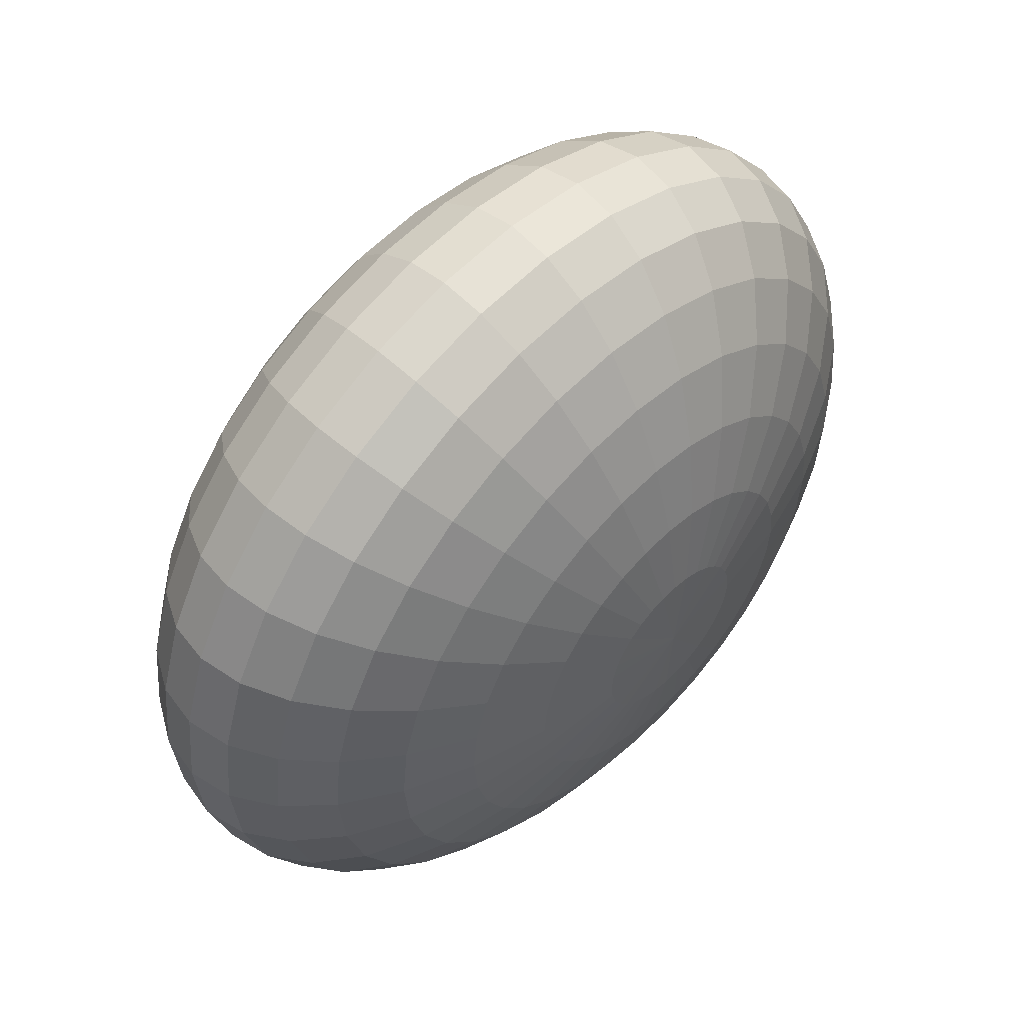
<metadata>
{"format":"obj","ext":"obj","renderer":"f3d","projection":"perspective","resolution":1024,"background":"white","views":[{"elev":53.0,"azim":-45.6,"up":"+Z"}]}
</metadata>
<code>
o Sphere_Sphere.005_Sphere_Sphere.009
v 2.625 0.597 0.2
v 2.62 0.62 0.2
v 2.625 0.62 0.1565
v 2.629 0.597 0.1573
v 2.762 0.7291 0.2
v 2.805 0.7359 0.2
v 2.806 0.7359 0.1915
v 2.764 0.7291 0.1833
v 2.638 0.5748 0.2
v 2.642 0.5748 0.1598
v 2.722 0.7182 0.2
v 2.725 0.7182 0.1758
v 2.659 0.5544 0.2
v 2.663 0.5544 0.1638
v 2.688 0.7035 0.2
v 2.691 0.7035 0.1692
v 2.688 0.5365 0.2
v 2.691 0.5365 0.1692
v 2.659 0.6856 0.2
v 2.663 0.6856 0.1638
v 2.722 0.5218 0.2
v 2.725 0.5218 0.1758
v 2.638 0.6652 0.2
v 2.642 0.6652 0.1598
v 2.762 0.5109 0.2
v 2.764 0.5109 0.1833
v 2.625 0.643 0.2
v 2.629 0.643 0.1573
v 2.805 0.5041 0.2
v 2.806 0.5041 0.1915
v 2.769 0.5109 0.1673
v 2.809 0.5041 0.1833
v 2.642 0.643 0.1162
v 2.638 0.62 0.1146
v 2.642 0.597 0.1162
v 2.809 0.7359 0.1833
v 2.769 0.7291 0.1673
v 2.654 0.5748 0.1211
v 2.732 0.7182 0.1526
v 2.674 0.5544 0.129
v 2.7 0.7035 0.1396
v 2.7 0.5365 0.1396
v 2.674 0.6856 0.129
v 2.732 0.5218 0.1526
v 2.654 0.6652 0.1211
v 2.744 0.7182 0.1311
v 2.715 0.7035 0.1123
v 2.691 0.5544 0.09692
v 2.715 0.5365 0.1123
v 2.691 0.6856 0.09692
v 2.744 0.5218 0.1311
v 2.674 0.6652 0.08546
v 2.777 0.5109 0.1526
v 2.663 0.643 0.07841
v 2.813 0.5041 0.1758
v 2.659 0.62 0.07602
v 2.663 0.597 0.07841
v 2.813 0.7359 0.1758
v 2.777 0.7291 0.1526
v 2.674 0.5748 0.08546
v 2.691 0.643 0.04524
v 2.688 0.62 0.04221
v 2.691 0.597 0.04524
v 2.818 0.7359 0.1692
v 2.788 0.7291 0.1396
v 2.7 0.5748 0.05422
v 2.76 0.7182 0.1123
v 2.715 0.5544 0.0688
v 2.735 0.7035 0.08842
v 2.735 0.5365 0.08842
v 2.715 0.6856 0.0688
v 2.76 0.5218 0.1123
v 2.7 0.6652 0.05422
v 2.788 0.5109 0.1396
v 2.818 0.5041 0.1692
v 2.744 0.5544 0.04573
v 2.76 0.5365 0.0688
v 2.76 0.7035 0.0688
v 2.744 0.6856 0.04573
v 2.779 0.5218 0.09692
v 2.732 0.6652 0.02858
v 2.801 0.5109 0.129
v 2.725 0.643 0.01802
v 2.825 0.5041 0.1638
v 2.722 0.62 0.01446
v 2.725 0.597 0.01802
v 2.825 0.7359 0.1638
v 2.801 0.7291 0.129
v 2.732 0.5748 0.02858
v 2.779 0.7182 0.09692
v 2.762 0.62 -0.006166
v 2.764 0.597 -0.002205
v 2.833 0.7359 0.1598
v 2.816 0.7291 0.1211
v 2.769 0.5748 0.009529
v 2.801 0.7182 0.08546
v 2.777 0.5544 0.02858
v 2.788 0.7035 0.05422
v 2.788 0.5365 0.05422
v 2.777 0.6856 0.02858
v 2.801 0.5218 0.08546
v 2.769 0.6652 0.009529
v 2.816 0.5109 0.1211
v 2.764 0.643 -0.002205
v 2.833 0.5041 0.1598
v 2.818 0.7035 0.04524
v 2.813 0.6856 0.01802
v 2.818 0.5365 0.04524
v 2.825 0.5218 0.07841
v 2.809 0.6652 -0.002205
v 2.833 0.5109 0.1162
v 2.806 0.643 -0.01466
v 2.841 0.5041 0.1573
v 2.805 0.62 -0.01886
v 2.806 0.597 -0.01466
v 2.841 0.7359 0.1573
v 2.833 0.7291 0.1162
v 2.809 0.5748 -0.002205
v 2.825 0.7182 0.07841
v 2.813 0.5544 0.01802
v 2.85 0.62 -0.02315
v 2.85 0.597 -0.01886
v 2.85 0.7359 0.1565
v 2.85 0.7291 0.1146
v 2.85 0.5748 -0.006166
v 2.85 0.7182 0.07602
v 2.85 0.5544 0.01446
v 2.85 0.7035 0.04221
v 2.85 0.5365 0.04221
v 2.85 0.6856 0.01446
v 2.85 0.5218 0.07602
v 2.85 0.6652 -0.006166
v 2.85 0.5109 0.1146
v 2.85 0.643 -0.01886
v 2.85 0.5041 0.1565
v 2.882 0.5365 0.04524
v 2.875 0.5218 0.07841
v 2.887 0.6856 0.01802
v 2.891 0.6652 -0.002205
v 2.867 0.5109 0.1162
v 2.894 0.643 -0.01466
v 2.859 0.5041 0.1573
v 2.895 0.62 -0.01886
v 2.894 0.597 -0.01466
v 2.859 0.7359 0.1573
v 2.867 0.7291 0.1162
v 2.891 0.5748 -0.002205
v 2.875 0.7182 0.07841
v 2.887 0.5544 0.01802
v 2.882 0.7035 0.04524
v 2.936 0.597 -0.002203
v 2.931 0.5748 0.009529
v 2.884 0.7291 0.1211
v 2.899 0.7182 0.08546
v 2.923 0.5544 0.02858
v 2.912 0.7035 0.05422
v 2.912 0.5365 0.05422
v 2.923 0.6856 0.02858
v 2.899 0.5218 0.08546
v 2.931 0.6652 0.009529
v 2.884 0.5109 0.1211
v 2.936 0.643 -0.002203
v 2.867 0.5041 0.1598
v 2.938 0.62 -0.006166
v 2.867 0.7359 0.1598
v 2.921 0.5218 0.09692
v 2.899 0.5109 0.129
v 2.968 0.6652 0.02858
v 2.975 0.643 0.01802
v 2.875 0.5041 0.1638
v 2.978 0.62 0.01446
v 2.975 0.597 0.01802
v 2.875 0.7359 0.1638
v 2.899 0.7291 0.129
v 2.968 0.5748 0.02858
v 2.921 0.7182 0.09692
v 2.956 0.5544 0.04573
v 2.94 0.7035 0.0688
v 2.94 0.5365 0.0688
v 2.956 0.6856 0.04573
v 2.912 0.7291 0.1396
v 2.94 0.7182 0.1123
v 3 0.5748 0.05422
v 2.985 0.5544 0.0688
v 2.965 0.7035 0.08842
v 2.965 0.5365 0.08842
v 2.985 0.6856 0.0688
v 2.94 0.5218 0.1123
v 3 0.6652 0.05422
v 2.912 0.5109 0.1396
v 3.009 0.643 0.04524
v 2.882 0.5041 0.1692
v 3.012 0.62 0.04221
v 3.009 0.597 0.04524
v 2.882 0.7359 0.1692
v 3.026 0.6652 0.08546
v 3.037 0.643 0.07841
v 2.923 0.5109 0.1526
v 2.887 0.5041 0.1758
v 3.041 0.62 0.07602
v 3.037 0.597 0.07841
v 2.887 0.7359 0.1758
v 2.923 0.7291 0.1526
v 3.026 0.5748 0.08546
v 2.956 0.7182 0.1311
v 3.009 0.5544 0.09692
v 2.985 0.7035 0.1123
v 2.985 0.5365 0.1123
v 3.009 0.6856 0.09692
v 2.956 0.5218 0.1311
v 3.046 0.5748 0.1211
v 3.026 0.5544 0.129
v 2.968 0.7182 0.1526
v 3 0.7035 0.1396
v 3 0.5365 0.1396
v 3.026 0.6856 0.129
v 2.968 0.5218 0.1526
v 3.046 0.6652 0.1211
v 2.931 0.5109 0.1673
v 3.058 0.643 0.1162
v 2.891 0.5041 0.1833
v 3.062 0.62 0.1146
v 3.058 0.597 0.1162
v 2.891 0.7359 0.1833
v 2.931 0.7291 0.1673
v 2.936 0.5109 0.1833
v 2.894 0.5041 0.1915
v 3.071 0.643 0.1573
v 3.075 0.62 0.1565
v 3.071 0.597 0.1573
v 2.894 0.7359 0.1915
v 2.936 0.7291 0.1833
v 3.058 0.5748 0.1598
v 2.975 0.7182 0.1758
v 3.037 0.5544 0.1638
v 3.009 0.7035 0.1692
v 3.009 0.5365 0.1692
v 3.037 0.6856 0.1638
v 2.975 0.5218 0.1758
v 3.058 0.6652 0.1598
v 2.978 0.7182 0.2
v 3.012 0.7035 0.2
v 3.041 0.5544 0.2
v 3.012 0.5365 0.2
v 3.041 0.6856 0.2
v 2.978 0.5218 0.2
v 3.062 0.6652 0.2
v 2.938 0.5109 0.2
v 3.075 0.643 0.2
v 2.895 0.5041 0.2
v 3.08 0.62 0.2
v 3.075 0.597 0.2
v 2.895 0.7359 0.2
v 2.938 0.7291 0.2
v 3.062 0.5748 0.2
v 3.071 0.643 0.2427
v 3.075 0.62 0.2435
v 3.071 0.597 0.2427
v 2.894 0.7359 0.2085
v 2.936 0.7291 0.2167
v 3.058 0.5748 0.2402
v 2.975 0.7182 0.2242
v 3.037 0.5544 0.2362
v 3.009 0.7035 0.2308
v 3.009 0.5365 0.2308
v 3.037 0.6856 0.2362
v 2.975 0.5218 0.2242
v 3.058 0.6652 0.2402
v 2.936 0.5109 0.2167
v 2.894 0.5041 0.2085
v 3.026 0.5544 0.271
v 3 0.5365 0.2604
v 3 0.7035 0.2604
v 3.026 0.6856 0.271
v 2.968 0.5218 0.2474
v 3.046 0.6652 0.2789
v 2.931 0.5109 0.2327
v 3.058 0.643 0.2838
v 2.891 0.5041 0.2167
v 3.062 0.62 0.2854
v 3.058 0.597 0.2838
v 2.891 0.7359 0.2167
v 2.931 0.7291 0.2327
v 3.046 0.5748 0.2789
v 2.968 0.7182 0.2474
v 3.041 0.62 0.324
v 3.037 0.597 0.3216
v 2.887 0.7359 0.2242
v 2.923 0.7291 0.2474
v 3.026 0.5748 0.3145
v 2.956 0.7182 0.2689
v 3.009 0.5544 0.3031
v 2.985 0.7035 0.2877
v 2.985 0.5365 0.2877
v 3.009 0.6856 0.3031
v 2.956 0.5218 0.2689
v 3.026 0.6652 0.3145
v 2.923 0.5109 0.2474
v 3.037 0.643 0.3216
v 2.887 0.5041 0.2242
v 2.965 0.5365 0.3116
v 2.94 0.5218 0.2877
v 2.985 0.6856 0.3312
v 3 0.6652 0.3458
v 2.912 0.5109 0.2604
v 3.009 0.643 0.3548
v 2.882 0.5041 0.2308
v 3.012 0.62 0.3578
v 3.009 0.597 0.3548
v 2.882 0.7359 0.2308
v 2.912 0.7291 0.2604
v 3 0.5748 0.3458
v 2.94 0.7182 0.2877
v 2.985 0.5544 0.3312
v 2.965 0.7035 0.3116
v 2.875 0.7359 0.2362
v 2.899 0.7291 0.271
v 2.975 0.597 0.382
v 2.968 0.5748 0.3714
v 2.921 0.7182 0.3031
v 2.956 0.5544 0.3543
v 2.94 0.7035 0.3312
v 2.94 0.5365 0.3312
v 2.956 0.6856 0.3543
v 2.921 0.5218 0.3031
v 2.968 0.6652 0.3714
v 2.899 0.5109 0.271
v 2.975 0.643 0.382
v 2.875 0.5041 0.2362
v 2.978 0.62 0.3855
v 2.923 0.6856 0.3714
v 2.931 0.6652 0.3905
v 2.899 0.5218 0.3145
v 2.884 0.5109 0.2789
v 2.936 0.643 0.4022
v 2.867 0.5041 0.2402
v 2.938 0.62 0.4062
v 2.936 0.597 0.4022
v 2.867 0.7359 0.2402
v 2.884 0.7291 0.2789
v 2.931 0.5748 0.3905
v 2.899 0.7182 0.3145
v 2.923 0.5544 0.3714
v 2.912 0.7035 0.3458
v 2.912 0.5365 0.3458
v 2.894 0.597 0.4147
v 2.891 0.5748 0.4022
v 2.867 0.7291 0.2838
v 2.875 0.7182 0.3216
v 2.887 0.5544 0.382
v 2.882 0.7035 0.3548
v 2.882 0.5365 0.3548
v 2.887 0.6856 0.382
v 2.875 0.5218 0.3216
v 2.891 0.6652 0.4022
v 2.867 0.5109 0.2838
v 2.894 0.643 0.4147
v 2.859 0.5041 0.2427
v 2.895 0.62 0.4189
v 2.859 0.7359 0.2427
v 2.85 0.5218 0.324
v 2.85 0.5109 0.2854
v 2.85 0.6652 0.4062
v 2.85 0.643 0.4189
v 2.85 0.5041 0.2435
v 2.85 0.62 0.4232
v 2.85 0.597 0.4189
v 2.85 0.7359 0.2435
v 2.85 0.7291 0.2854
v 2.85 0.5748 0.4062
v 2.85 0.7182 0.324
v 2.85 0.5544 0.3855
v 2.85 0.7035 0.3578
v 2.85 0.5365 0.3578
v 2.85 0.6856 0.3855
v 2.833 0.7291 0.2838
v 2.825 0.7182 0.3216
v 2.809 0.5748 0.4022
v 2.813 0.5544 0.382
v 2.818 0.7035 0.3548
v 2.818 0.5365 0.3548
v 2.813 0.6856 0.382
v 2.825 0.5218 0.3216
v 2.809 0.6652 0.4022
v 2.833 0.5109 0.2838
v 2.806 0.643 0.4147
v 2.841 0.5041 0.2427
v 2.805 0.62 0.4189
v 2.806 0.597 0.4147
v 2.841 0.7359 0.2427
v 2.769 0.6652 0.3905
v 2.764 0.643 0.4022
v 2.816 0.5109 0.2789
v 2.833 0.5041 0.2402
v 2.762 0.62 0.4062
v 2.764 0.597 0.4022
v 2.833 0.7359 0.2402
v 2.816 0.7291 0.2789
v 2.769 0.5748 0.3905
v 2.801 0.7182 0.3145
v 2.777 0.5544 0.3714
v 2.788 0.7035 0.3458
v 2.788 0.5365 0.3458
v 2.777 0.6856 0.3714
v 2.801 0.5218 0.3145
v 2.732 0.5748 0.3714
v 2.744 0.5544 0.3543
v 2.779 0.7182 0.3031
v 2.76 0.7035 0.3312
v 2.76 0.5365 0.3312
v 2.744 0.6856 0.3543
v 2.779 0.5218 0.3031
v 2.732 0.6652 0.3714
v 2.801 0.5109 0.271
v 2.725 0.643 0.382
v 2.825 0.5041 0.2362
v 2.722 0.62 0.3855
v 2.725 0.597 0.382
v 2.825 0.7359 0.2362
v 2.801 0.7291 0.271
v 2.788 0.5109 0.2604
v 2.818 0.5041 0.2308
v 2.691 0.643 0.3548
v 2.688 0.62 0.3578
v 2.691 0.597 0.3548
v 2.818 0.7359 0.2308
v 2.788 0.7291 0.2604
v 2.7 0.5748 0.3458
v 2.76 0.7182 0.2877
v 2.715 0.5544 0.3312
v 2.735 0.7035 0.3116
v 2.735 0.5365 0.3116
v 2.715 0.6856 0.3312
v 2.76 0.5218 0.2877
v 2.7 0.6652 0.3458
v 2.691 0.5544 0.3031
v 2.715 0.5365 0.2877
v 2.715 0.7035 0.2877
v 2.691 0.6856 0.3031
v 2.744 0.5218 0.2689
v 2.674 0.6652 0.3145
v 2.777 0.5109 0.2474
v 2.663 0.643 0.3216
v 2.813 0.5041 0.2242
v 2.659 0.62 0.324
v 2.663 0.597 0.3216
v 2.813 0.7359 0.2242
v 2.777 0.7291 0.2474
v 2.674 0.5748 0.3145
v 2.744 0.7182 0.2689
v 2.638 0.62 0.2854
v 2.642 0.597 0.2838
v 2.809 0.7359 0.2167
v 2.769 0.7291 0.2327
v 2.654 0.5748 0.2789
v 2.732 0.7182 0.2474
v 2.674 0.5544 0.271
v 2.7 0.7035 0.2604
v 2.7 0.5365 0.2604
v 2.674 0.6856 0.271
v 2.732 0.5218 0.2474
v 2.654 0.6652 0.2789
v 2.769 0.5109 0.2327
v 2.642 0.643 0.2838
v 2.809 0.5041 0.2167
v 2.691 0.7035 0.2308
v 2.663 0.6856 0.2362
v 2.691 0.5365 0.2308
v 2.725 0.5218 0.2242
v 2.642 0.6652 0.2402
v 2.764 0.5109 0.2167
v 2.629 0.643 0.2427
v 2.806 0.5041 0.2085
v 2.625 0.62 0.2435
v 2.629 0.597 0.2427
v 2.806 0.7359 0.2085
v 2.764 0.7291 0.2167
v 2.642 0.5748 0.2402
v 2.725 0.7182 0.2242
v 2.663 0.5544 0.2362
v 2.85 0.7381 0.2
v 2.85 0.5019 0.2
f 1 2 3 4
f 5 6 7 8
f 9 1 4 10
f 11 5 8 12
f 13 9 10 14
f 15 11 12 16
f 17 13 14 18
f 19 15 16 20
f 21 17 18 22
f 23 19 20 24
f 25 21 22 26
f 27 23 24 28
f 29 25 26 30
f 2 27 28 3
f 30 26 31 32
f 3 28 33 34
f 4 3 34 35
f 8 7 36 37
f 10 4 35 38
f 12 8 37 39
f 14 10 38 40
f 16 12 39 41
f 18 14 40 42
f 20 16 41 43
f 22 18 42 44
f 24 20 43 45
f 26 22 44 31
f 28 24 45 33
f 41 39 46 47
f 42 40 48 49
f 43 41 47 50
f 44 42 49 51
f 45 43 50 52
f 31 44 51 53
f 33 45 52 54
f 32 31 53 55
f 34 33 54 56
f 35 34 56 57
f 37 36 58 59
f 38 35 57 60
f 39 37 59 46
f 40 38 60 48
f 56 54 61 62
f 57 56 62 63
f 59 58 64 65
f 60 57 63 66
f 46 59 65 67
f 48 60 66 68
f 47 46 67 69
f 49 48 68 70
f 50 47 69 71
f 51 49 70 72
f 52 50 71 73
f 53 51 72 74
f 54 52 73 61
f 55 53 74 75
f 70 68 76 77
f 71 69 78 79
f 72 70 77 80
f 73 71 79 81
f 74 72 80 82
f 61 73 81 83
f 75 74 82 84
f 62 61 83 85
f 63 62 85 86
f 65 64 87 88
f 66 63 86 89
f 67 65 88 90
f 68 66 89 76
f 69 67 90 78
f 86 85 91 92
f 88 87 93 94
f 89 86 92 95
f 90 88 94 96
f 76 89 95 97
f 78 90 96 98
f 77 76 97 99
f 79 78 98 100
f 80 77 99 101
f 81 79 100 102
f 82 80 101 103
f 83 81 102 104
f 84 82 103 105
f 85 83 104 91
f 100 98 106 107
f 101 99 108 109
f 102 100 107 110
f 103 101 109 111
f 104 102 110 112
f 105 103 111 113
f 91 104 112 114
f 92 91 114 115
f 94 93 116 117
f 95 92 115 118
f 96 94 117 119
f 97 95 118 120
f 98 96 119 106
f 99 97 120 108
f 115 114 121 122
f 117 116 123 124
f 118 115 122 125
f 119 117 124 126
f 120 118 125 127
f 106 119 126 128
f 108 120 127 129
f 107 106 128 130
f 109 108 129 131
f 110 107 130 132
f 111 109 131 133
f 112 110 132 134
f 113 111 133 135
f 114 112 134 121
f 131 129 136 137
f 132 130 138 139
f 133 131 137 140
f 134 132 139 141
f 135 133 140 142
f 121 134 141 143
f 122 121 143 144
f 124 123 145 146
f 125 122 144 147
f 126 124 146 148
f 127 125 147 149
f 128 126 148 150
f 129 127 149 136
f 130 128 150 138
f 147 144 151 152
f 148 146 153 154
f 149 147 152 155
f 150 148 154 156
f 136 149 155 157
f 138 150 156 158
f 137 136 157 159
f 139 138 158 160
f 140 137 159 161
f 141 139 160 162
f 142 140 161 163
f 143 141 162 164
f 144 143 164 151
f 146 145 165 153
f 161 159 166 167
f 162 160 168 169
f 163 161 167 170
f 164 162 169 171
f 151 164 171 172
f 153 165 173 174
f 152 151 172 175
f 154 153 174 176
f 155 152 175 177
f 156 154 176 178
f 157 155 177 179
f 158 156 178 180
f 159 157 179 166
f 160 158 180 168
f 176 174 181 182
f 177 175 183 184
f 178 176 182 185
f 179 177 184 186
f 180 178 185 187
f 166 179 186 188
f 168 180 187 189
f 167 166 188 190
f 169 168 189 191
f 170 167 190 192
f 171 169 191 193
f 172 171 193 194
f 174 173 195 181
f 175 172 194 183
f 191 189 196 197
f 192 190 198 199
f 193 191 197 200
f 194 193 200 201
f 181 195 202 203
f 183 194 201 204
f 182 181 203 205
f 184 183 204 206
f 185 182 205 207
f 186 184 206 208
f 187 185 207 209
f 188 186 208 210
f 189 187 209 196
f 190 188 210 198
f 206 204 211 212
f 207 205 213 214
f 208 206 212 215
f 209 207 214 216
f 210 208 215 217
f 196 209 216 218
f 198 210 217 219
f 197 196 218 220
f 199 198 219 221
f 200 197 220 222
f 201 200 222 223
f 203 202 224 225
f 204 201 223 211
f 205 203 225 213
f 221 219 226 227
f 222 220 228 229
f 223 222 229 230
f 225 224 231 232
f 211 223 230 233
f 213 225 232 234
f 212 211 233 235
f 214 213 234 236
f 215 212 235 237
f 216 214 236 238
f 217 215 237 239
f 218 216 238 240
f 219 217 239 226
f 220 218 240 228
f 236 234 241 242
f 237 235 243 244
f 238 236 242 245
f 239 237 244 246
f 240 238 245 247
f 226 239 246 248
f 228 240 247 249
f 227 226 248 250
f 229 228 249 251
f 230 229 251 252
f 232 231 253 254
f 233 230 252 255
f 234 232 254 241
f 235 233 255 243
f 251 249 256 257
f 252 251 257 258
f 254 253 259 260
f 255 252 258 261
f 241 254 260 262
f 243 255 261 263
f 242 241 262 264
f 244 243 263 265
f 245 242 264 266
f 246 244 265 267
f 247 245 266 268
f 248 246 267 269
f 249 247 268 256
f 250 248 269 270
f 265 263 271 272
f 266 264 273 274
f 267 265 272 275
f 268 266 274 276
f 269 267 275 277
f 256 268 276 278
f 270 269 277 279
f 257 256 278 280
f 258 257 280 281
f 260 259 282 283
f 261 258 281 284
f 262 260 283 285
f 263 261 284 271
f 264 262 285 273
f 281 280 286 287
f 283 282 288 289
f 284 281 287 290
f 285 283 289 291
f 271 284 290 292
f 273 285 291 293
f 272 271 292 294
f 274 273 293 295
f 275 272 294 296
f 276 274 295 297
f 277 275 296 298
f 278 276 297 299
f 279 277 298 300
f 280 278 299 286
f 296 294 301 302
f 297 295 303 304
f 298 296 302 305
f 299 297 304 306
f 300 298 305 307
f 286 299 306 308
f 287 286 308 309
f 289 288 310 311
f 290 287 309 312
f 291 289 311 313
f 292 290 312 314
f 293 291 313 315
f 294 292 314 301
f 295 293 315 303
f 311 310 316 317
f 312 309 318 319
f 313 311 317 320
f 314 312 319 321
f 315 313 320 322
f 301 314 321 323
f 303 315 322 324
f 302 301 323 325
f 304 303 324 326
f 305 302 325 327
f 306 304 326 328
f 307 305 327 329
f 308 306 328 330
f 309 308 330 318
f 326 324 331 332
f 327 325 333 334
f 328 326 332 335
f 329 327 334 336
f 330 328 335 337
f 318 330 337 338
f 317 316 339 340
f 319 318 338 341
f 320 317 340 342
f 321 319 341 343
f 322 320 342 344
f 323 321 343 345
f 324 322 344 331
f 325 323 345 333
f 341 338 346 347
f 342 340 348 349
f 343 341 347 350
f 344 342 349 351
f 345 343 350 352
f 331 344 351 353
f 333 345 352 354
f 332 331 353 355
f 334 333 354 356
f 335 332 355 357
f 336 334 356 358
f 337 335 357 359
f 338 337 359 346
f 340 339 360 348
f 356 354 361 362
f 357 355 363 364
f 358 356 362 365
f 359 357 364 366
f 346 359 366 367
f 348 360 368 369
f 347 346 367 370
f 349 348 369 371
f 350 347 370 372
f 351 349 371 373
f 352 350 372 374
f 353 351 373 375
f 354 352 374 361
f 355 353 375 363
f 371 369 376 377
f 372 370 378 379
f 373 371 377 380
f 374 372 379 381
f 375 373 380 382
f 361 374 381 383
f 363 375 382 384
f 362 361 383 385
f 364 363 384 386
f 365 362 385 387
f 366 364 386 388
f 367 366 388 389
f 369 368 390 376
f 370 367 389 378
f 386 384 391 392
f 387 385 393 394
f 388 386 392 395
f 389 388 395 396
f 376 390 397 398
f 378 389 396 399
f 377 376 398 400
f 379 378 399 401
f 380 377 400 402
f 381 379 401 403
f 382 380 402 404
f 383 381 403 405
f 384 382 404 391
f 385 383 405 393
f 401 399 406 407
f 402 400 408 409
f 403 401 407 410
f 404 402 409 411
f 405 403 410 412
f 391 404 411 413
f 393 405 412 414
f 392 391 413 415
f 394 393 414 416
f 395 392 415 417
f 396 395 417 418
f 398 397 419 420
f 399 396 418 406
f 400 398 420 408
f 416 414 421 422
f 417 415 423 424
f 418 417 424 425
f 420 419 426 427
f 406 418 425 428
f 408 420 427 429
f 407 406 428 430
f 409 408 429 431
f 410 407 430 432
f 411 409 431 433
f 412 410 432 434
f 413 411 433 435
f 414 412 434 421
f 415 413 435 423
f 432 430 436 437
f 433 431 438 439
f 434 432 437 440
f 435 433 439 441
f 421 434 440 442
f 423 435 441 443
f 422 421 442 444
f 424 423 443 445
f 425 424 445 446
f 427 426 447 448
f 428 425 446 449
f 429 427 448 450
f 430 428 449 436
f 431 429 450 438
f 446 445 451 452
f 448 447 453 454
f 449 446 452 455
f 450 448 454 456
f 436 449 455 457
f 438 450 456 458
f 437 436 457 459
f 439 438 458 460
f 440 437 459 461
f 441 439 460 462
f 442 440 461 463
f 443 441 462 464
f 444 442 463 465
f 445 443 464 451
f 460 458 466 467
f 461 459 468 469
f 462 460 467 470
f 463 461 469 471
f 464 462 470 472
f 465 463 471 473
f 451 464 472 474
f 452 451 474 475
f 454 453 476 477
f 455 452 475 478
f 456 454 477 479
f 457 455 478 480
f 458 456 479 466
f 459 457 480 468
f 6 481 7
f 482 29 30
f 7 481 36
f 482 30 32
f 36 481 58
f 482 32 55
f 58 481 64
f 482 55 75
f 64 481 87
f 482 75 84
f 87 481 93
f 482 84 105
f 93 481 116
f 482 105 113
f 116 481 123
f 482 113 135
f 123 481 145
f 482 135 142
f 145 481 165
f 482 142 163
f 165 481 173
f 482 163 170
f 173 481 195
f 482 170 192
f 195 481 202
f 482 192 199
f 202 481 224
f 482 199 221
f 224 481 231
f 482 221 227
f 231 481 253
f 482 227 250
f 253 481 259
f 482 250 270
f 259 481 282
f 482 270 279
f 482 279 300
f 282 481 288
f 288 481 310
f 482 300 307
f 310 481 316
f 482 307 329
f 316 481 339
f 482 329 336
f 339 481 360
f 482 336 358
f 360 481 368
f 482 358 365
f 368 481 390
f 482 365 387
f 390 481 397
f 482 387 394
f 397 481 419
f 482 394 416
f 419 481 426
f 482 416 422
f 426 481 447
f 482 422 444
f 447 481 453
f 482 444 465
f 453 481 476
f 482 465 473
f 475 474 2 1
f 477 476 6 5
f 478 475 1 9
f 479 477 5 11
f 480 478 9 13
f 466 479 11 15
f 468 480 13 17
f 467 466 15 19
f 469 468 17 21
f 470 467 19 23
f 471 469 21 25
f 472 470 23 27
f 473 471 25 29
f 474 472 27 2
f 476 481 6
f 482 473 29

</code>
